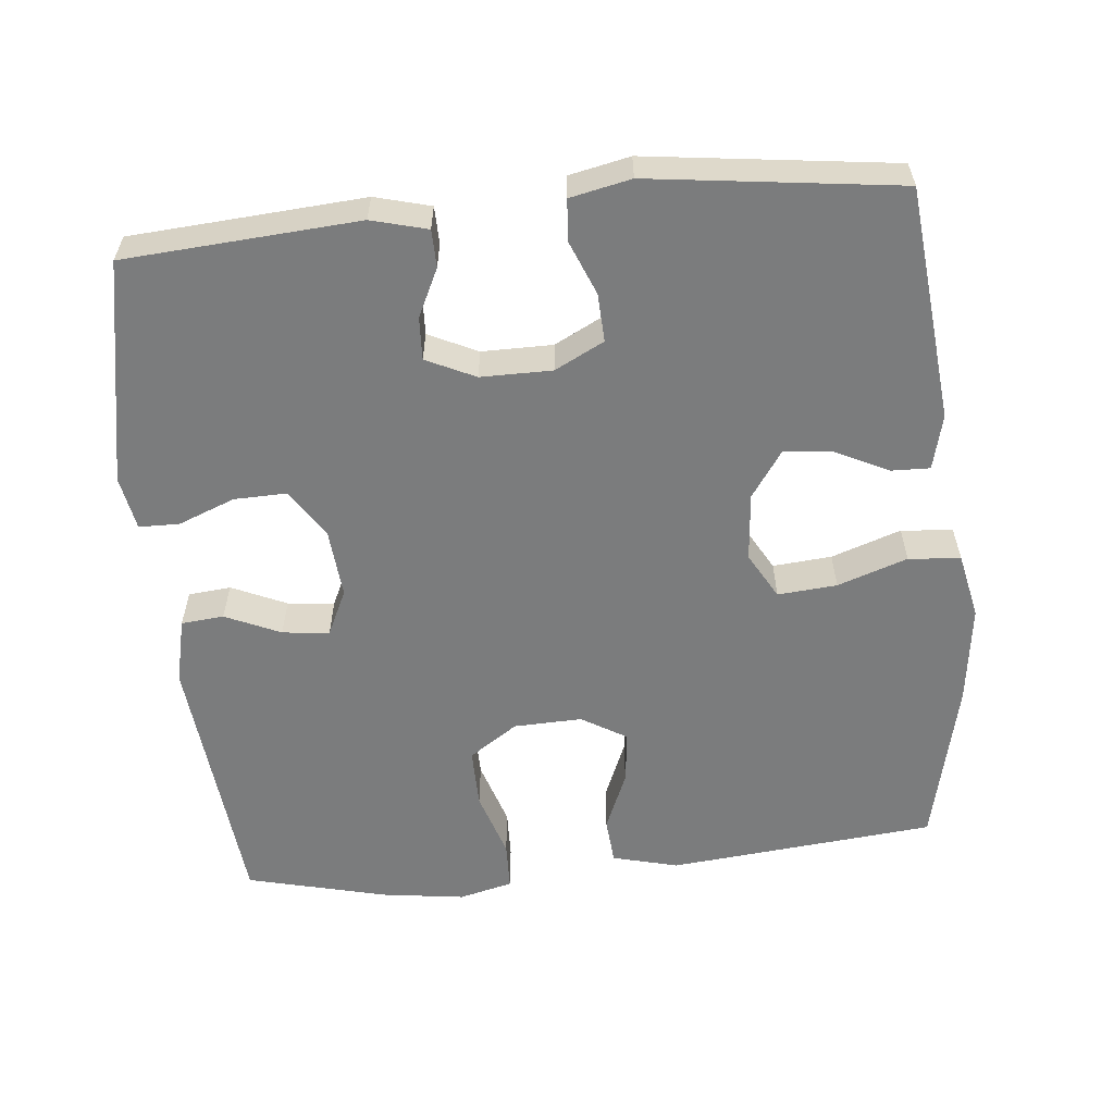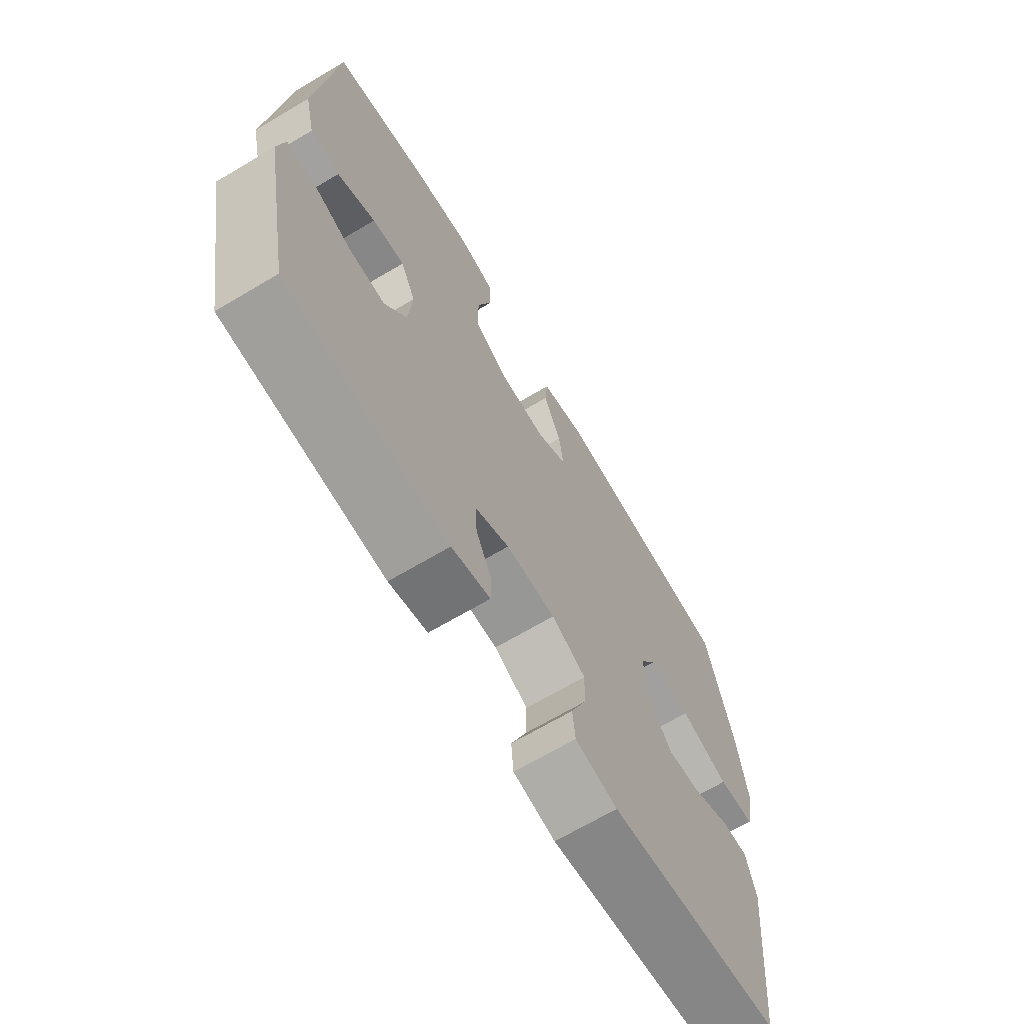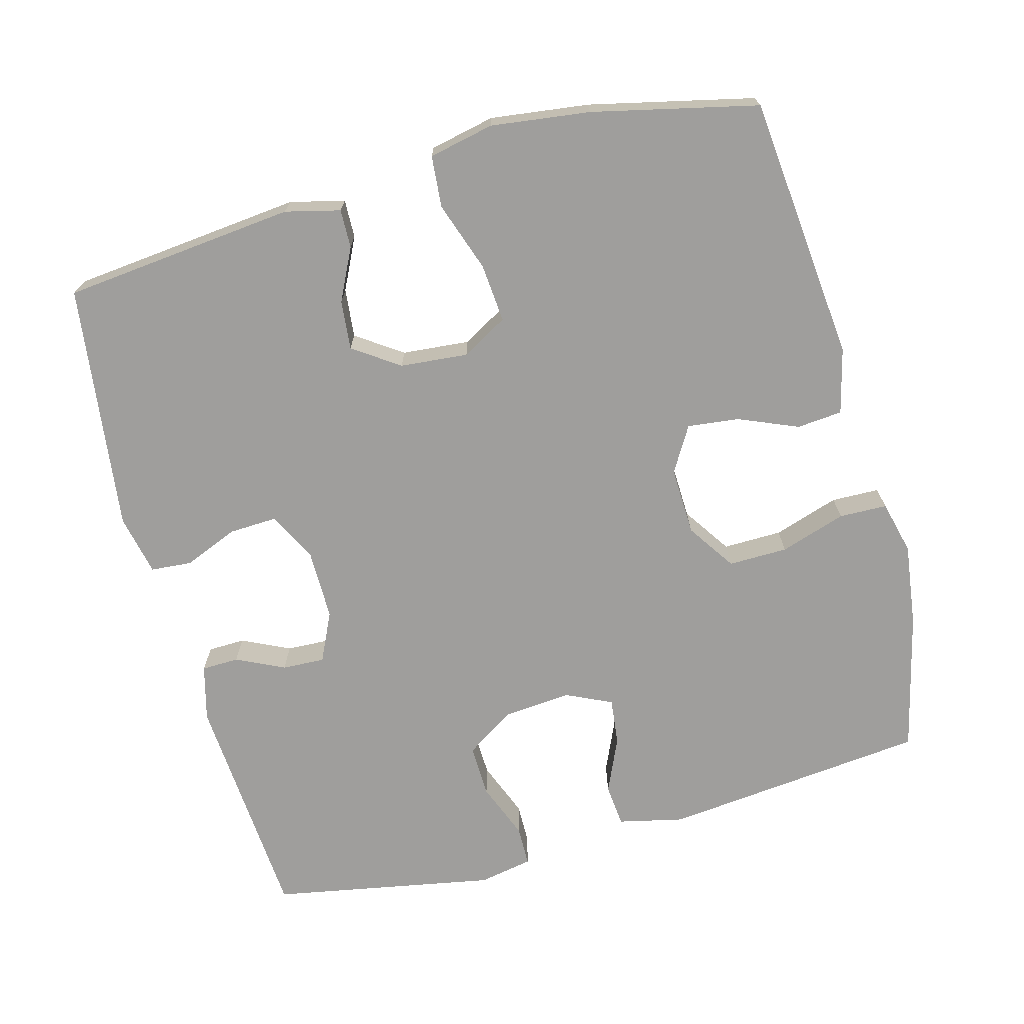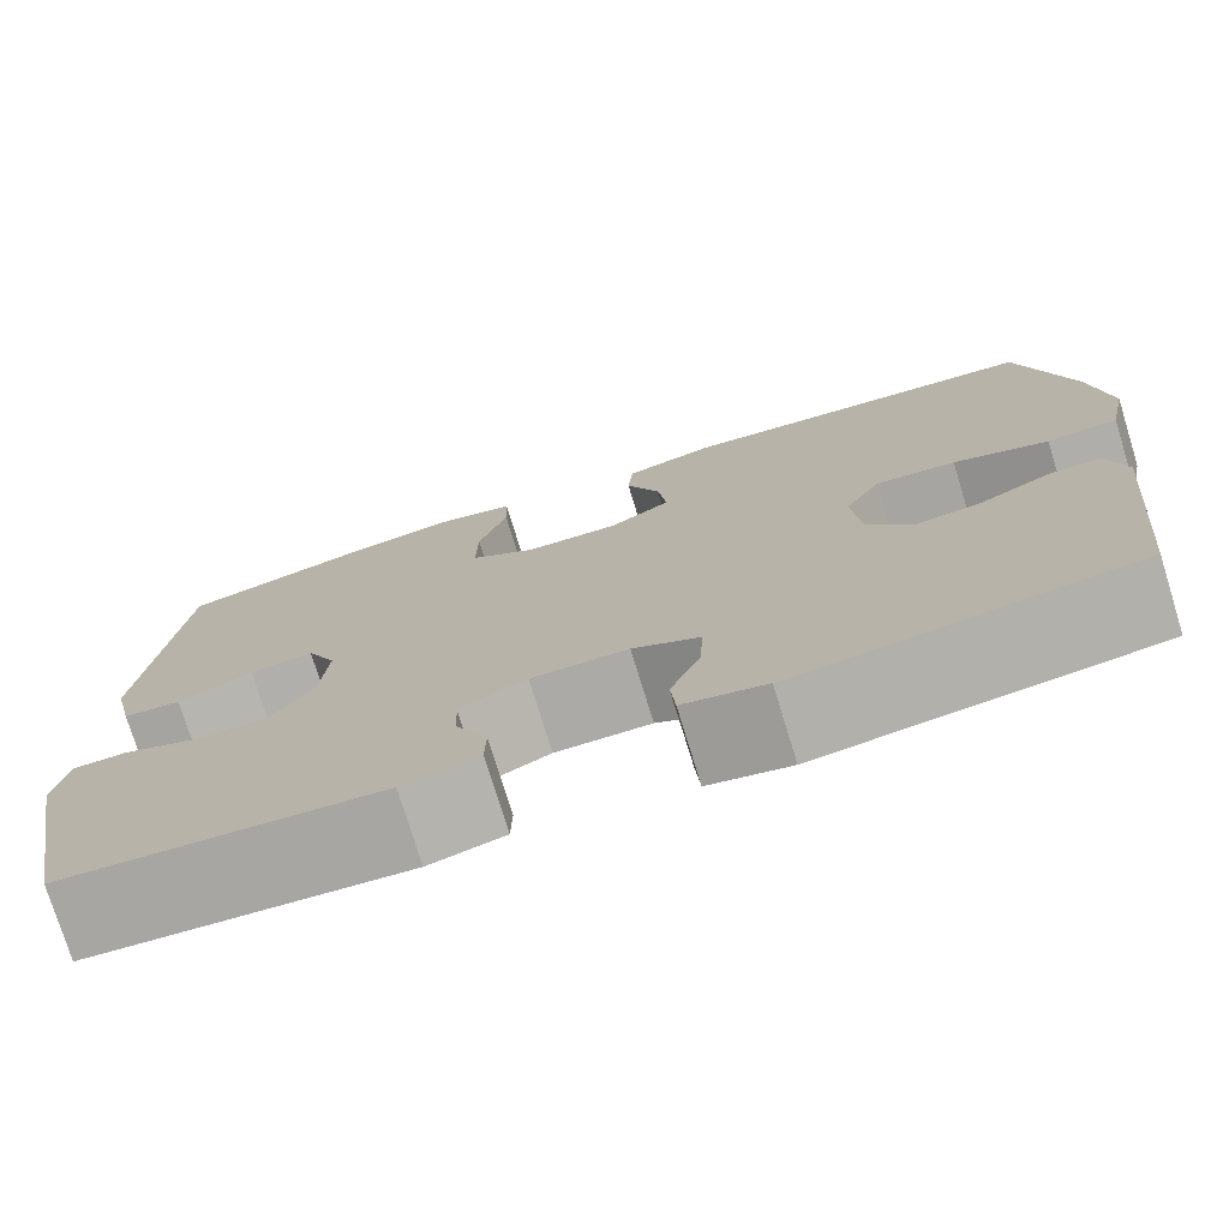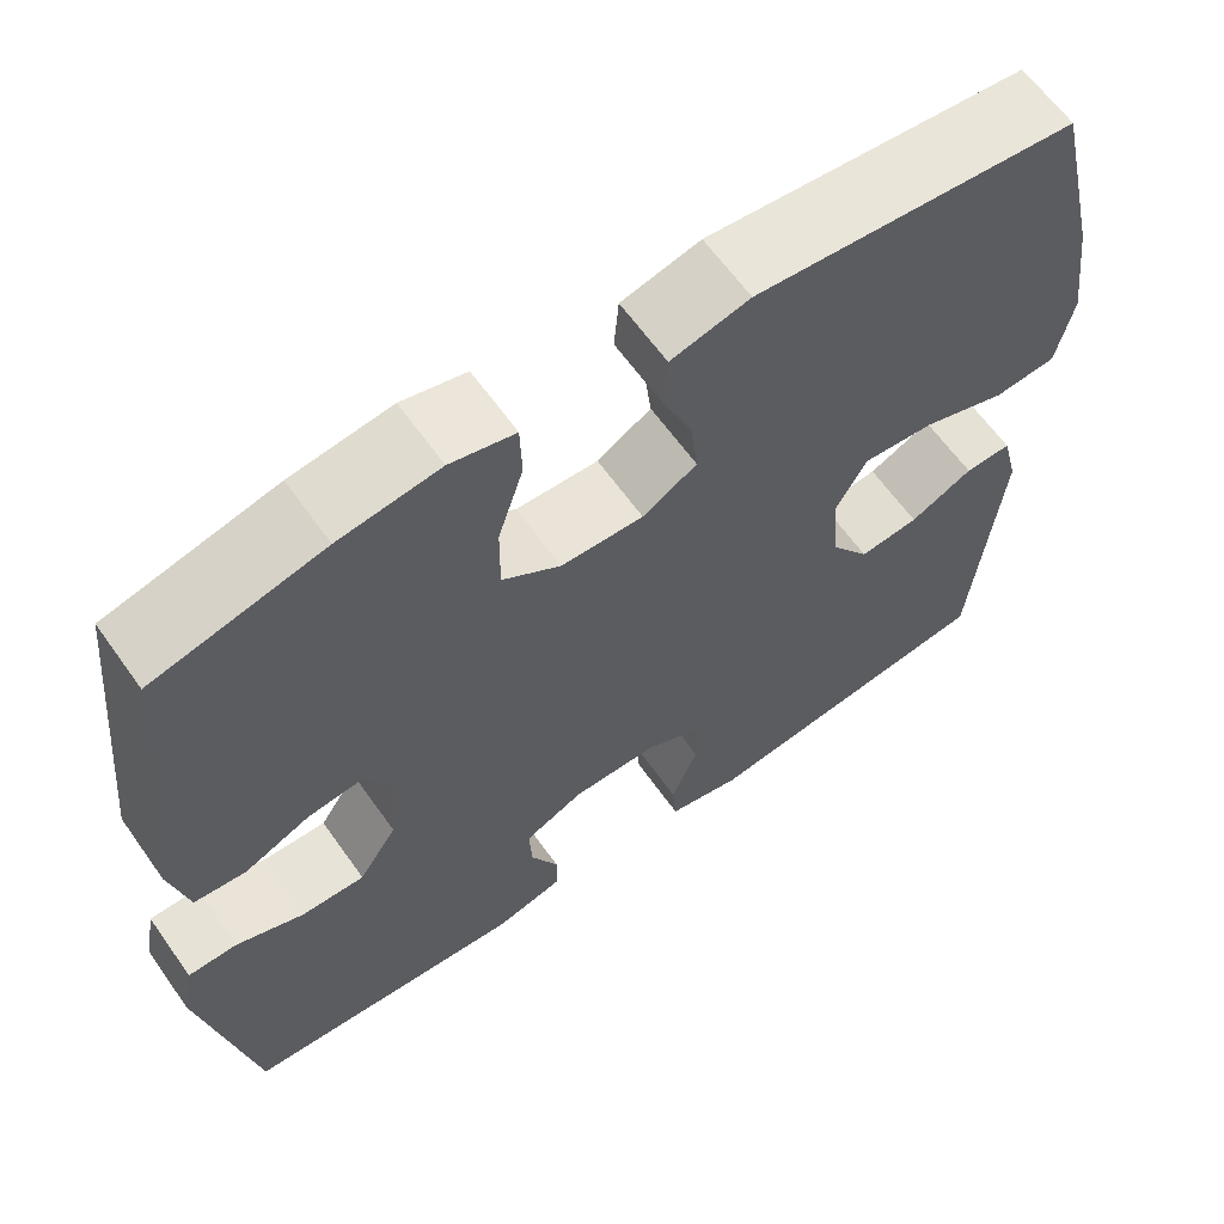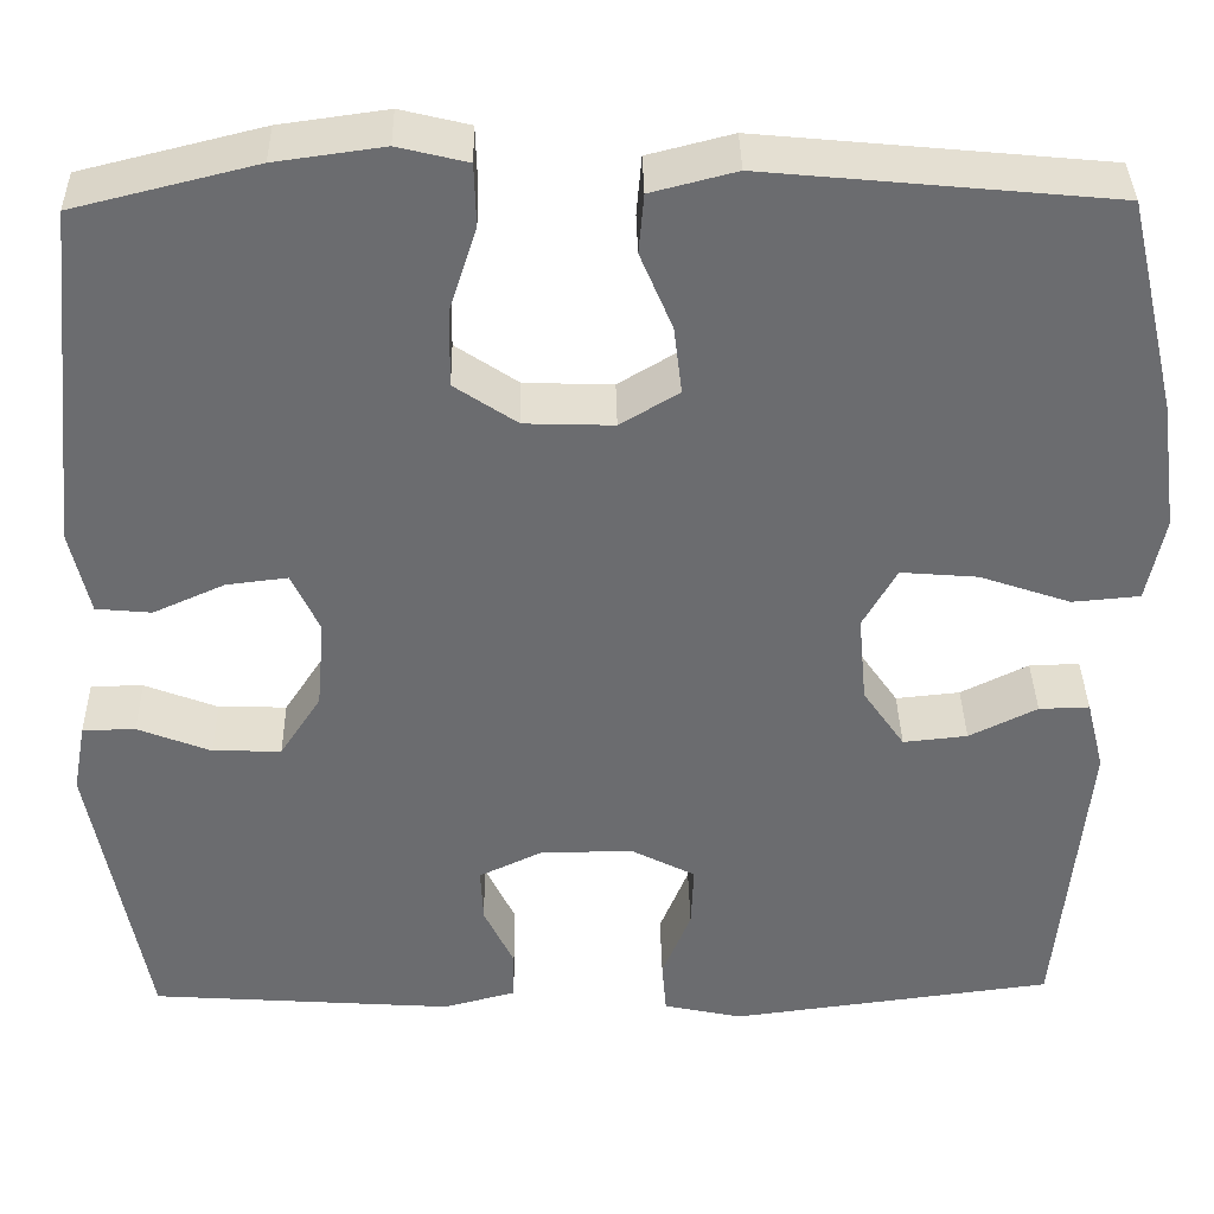
<metadata>
{"format":"obj","ext":"obj","renderer":"f3d","projection":"perspective","resolution":1024,"background":"white","views":[{"elev":-58.6,"azim":-174.3,"up":"+Y"},{"elev":-68.1,"azim":120.7,"up":"+Z"},{"elev":-71.1,"azim":-74.7,"up":"+Y"},{"elev":-75.9,"azim":-162.9,"up":"+Z"},{"elev":62.9,"azim":144.7,"up":"+Z"},{"elev":36.4,"azim":178.9,"up":"+Z"}]}
</metadata>
<code>
o path538
v -0.1536 0.0375 -0.5521
v -0.06936 0.0375 -0.5343
v -0.06453 0.0375 -0.4775
v -0.09523 0.0375 -0.402
v -0.09795 0.0375 -0.3354
v -0.02994 0.0375 -0.3007
v 0.06859 0.0375 -0.3007
v 0.1367 0.0375 -0.333
v 0.1339 0.0375 -0.3919
v 0.1019 0.0375 -0.4585
v 0.103 0.0375 -0.5101
v 0.1804 0.0375 -0.5306
v 0.504 0.0375 -0.5081
v 0.5628 0.0375 -0.1972
v 0.5491 0.0375 -0.123
v 0.4932 0.0375 -0.1221
v 0.4149 0.0375 -0.1526
v 0.3421 0.0375 -0.1545
v 0.2983 0.0375 -0.08749
v 0.2901 0.0375 0.007978
v 0.32 0.0375 0.07154
v 0.3849 0.0375 0.06384
v 0.4612 0.0375 0.02977
v 0.5202 0.0375 0.03529
v 0.541 0.0375 0.1257
v 0.504 0.0375 0.4938
v 0.3104 0.0375 0.5415
v 0.1951 0.0375 0.5575
v 0.1208 0.0375 0.5394
v 0.1189 0.0375 0.4726
v 0.1481 0.0375 0.3812
v 0.149 0.0375 0.299
v 0.08213 0.0375 0.2541
v -0.01252 0.0375 0.251
v -0.075 0.0375 0.2885
v -0.06638 0.0375 0.3605
v -0.03171 0.0375 0.4427
v -0.03709 0.0375 0.5059
v -0.1278 0.0375 0.5291
v -0.4977 0.0375 0.4938
v -0.5509 0.0375 0.2645
v -0.569 0.0375 0.1269
v -0.55 0.0375 0.03636
v -0.478 0.0375 0.03001
v -0.3814 0.0375 0.06293
v -0.2994 0.0375 0.06971
v -0.2633 0.0375 0.006001
v -0.272 0.0375 -0.08827
v -0.3163 0.0375 -0.1521
v -0.3848 0.0375 -0.1451
v -0.4572 0.0375 -0.1094
v -0.5109 0.0375 -0.1079
v -0.5298 0.0375 -0.1841
v -0.4977 0.0375 -0.5081
v -0.1536 -0.0375 -0.5521
v -0.06936 -0.0375 -0.5343
v -0.06453 -0.0375 -0.4775
v -0.09523 -0.0375 -0.402
v -0.09795 -0.0375 -0.3354
v -0.02994 -0.0375 -0.3007
v 0.06859 -0.0375 -0.3007
v 0.1367 -0.0375 -0.333
v 0.1339 -0.0375 -0.3919
v 0.1019 -0.0375 -0.4585
v 0.103 -0.0375 -0.5101
v 0.1804 -0.0375 -0.5306
v 0.504 -0.0375 -0.5081
v 0.5628 -0.0375 -0.1972
v 0.5491 -0.0375 -0.123
v 0.4932 -0.0375 -0.1221
v 0.4149 -0.0375 -0.1526
v 0.3421 -0.0375 -0.1545
v 0.2983 -0.0375 -0.08749
v 0.2901 -0.0375 0.007978
v 0.32 -0.0375 0.07154
v 0.3849 -0.0375 0.06384
v 0.4612 -0.0375 0.02977
v 0.5202 -0.0375 0.03529
v 0.541 -0.0375 0.1257
v 0.504 -0.0375 0.4938
v 0.3104 -0.0375 0.5415
v 0.1951 -0.0375 0.5575
v 0.1208 -0.0375 0.5394
v 0.1189 -0.0375 0.4726
v 0.1481 -0.0375 0.3812
v 0.149 -0.0375 0.299
v 0.08213 -0.0375 0.2541
v -0.01252 -0.0375 0.251
v -0.075 -0.0375 0.2885
v -0.06638 -0.0375 0.3605
v -0.03171 -0.0375 0.4427
v -0.03709 -0.0375 0.5059
v -0.1278 -0.0375 0.5291
v -0.4977 -0.0375 0.4938
v -0.5509 -0.0375 0.2645
v -0.569 -0.0375 0.1269
v -0.55 -0.0375 0.03636
v -0.478 -0.0375 0.03001
v -0.3814 -0.0375 0.06293
v -0.2994 -0.0375 0.06971
v -0.2633 -0.0375 0.006001
v -0.272 -0.0375 -0.08827
v -0.3163 -0.0375 -0.1521
v -0.3848 -0.0375 -0.1451
v -0.4572 -0.0375 -0.1094
v -0.5109 -0.0375 -0.1079
v -0.5298 -0.0375 -0.1841
v -0.4977 -0.0375 -0.5081
v 0.5628 0.0375 -0.1972
v 0.5491 0.0375 -0.123
v 0.5491 0.0375 -0.123
v 0.4932 0.0375 -0.1221
v 0.5202 0.0375 0.03529
v 0.5202 0.0375 0.03529
v 0.541 0.0375 0.1257
v 0.504 0.0375 -0.5081
v 0.504 0.0375 -0.5081
v 0.4612 0.0375 0.02977
v 0.504 0.0375 0.4938
v 0.504 0.0375 0.4938
v 0.4149 0.0375 -0.1526
v 0.3849 0.0375 0.06384
v 0.3104 0.0375 0.5415
v 0.3421 0.0375 -0.1545
v 0.32 0.0375 0.07154
v 0.32 0.0375 0.07154
v 0.2983 0.0375 -0.08749
v 0.2901 0.0375 0.007978
v 0.1951 0.0375 0.5575
v 0.1804 0.0375 -0.5306
v 0.1208 0.0375 0.5394
v 0.1208 0.0375 0.5394
v 0.103 0.0375 -0.5101
v 0.103 0.0375 -0.5101
v 0.1367 0.0375 -0.333
v 0.1367 0.0375 -0.333
v 0.1339 0.0375 -0.3919
v 0.1481 0.0375 0.3812
v 0.149 0.0375 0.299
v 0.08213 0.0375 0.2541
v 0.1189 0.0375 0.4726
v 0.06859 0.0375 -0.3007
v 0.1019 0.0375 -0.4585
v -0.01252 0.0375 0.251
v -0.02994 0.0375 -0.3007
v -0.075 0.0375 0.2885
v -0.075 0.0375 0.2885
v -0.09795 0.0375 -0.3354
v -0.09795 0.0375 -0.3354
v -0.06638 0.0375 0.3605
v -0.03171 0.0375 0.4427
v -0.03709 0.0375 0.5059
v -0.03709 0.0375 0.5059
v -0.1278 0.0375 0.5291
v -0.06936 0.0375 -0.5343
v -0.06936 0.0375 -0.5343
v -0.06453 0.0375 -0.4775
v -0.09523 0.0375 -0.402
v -0.1536 0.0375 -0.5521
v -0.2633 0.0375 0.006001
v -0.272 0.0375 -0.08827
v -0.2994 0.0375 0.06971
v -0.2994 0.0375 0.06971
v -0.3163 0.0375 -0.1521
v -0.3163 0.0375 -0.1521
v -0.3814 0.0375 0.06293
v -0.3848 0.0375 -0.1451
v -0.478 0.0375 0.03001
v -0.4572 0.0375 -0.1094
v -0.5109 0.0375 -0.1079
v -0.5109 0.0375 -0.1079
v -0.4977 0.0375 0.4938
v -0.4977 0.0375 0.4938
v -0.4977 0.0375 -0.5081
v -0.4977 0.0375 -0.5081
v -0.55 0.0375 0.03636
v -0.55 0.0375 0.03636
v -0.5298 0.0375 -0.1841
v -0.5509 0.0375 0.2645
v -0.569 0.0375 0.1269
v 0.5628 -0.0375 -0.1972
v 0.5491 -0.0375 -0.123
v 0.5491 -0.0375 -0.123
v 0.4932 -0.0375 -0.1221
v 0.5202 -0.0375 0.03529
v 0.5202 -0.0375 0.03529
v 0.541 -0.0375 0.1257
v 0.504 -0.0375 -0.5081
v 0.504 -0.0375 -0.5081
v 0.4612 -0.0375 0.02977
v 0.504 -0.0375 0.4938
v 0.504 -0.0375 0.4938
v 0.4149 -0.0375 -0.1526
v 0.3849 -0.0375 0.06384
v 0.3104 -0.0375 0.5415
v 0.3421 -0.0375 -0.1545
v 0.32 -0.0375 0.07154
v 0.32 -0.0375 0.07154
v 0.2983 -0.0375 -0.08749
v 0.2901 -0.0375 0.007978
v 0.1951 -0.0375 0.5575
v 0.1804 -0.0375 -0.5306
v 0.1208 -0.0375 0.5394
v 0.1208 -0.0375 0.5394
v 0.103 -0.0375 -0.5101
v 0.103 -0.0375 -0.5101
v 0.1367 -0.0375 -0.333
v 0.1367 -0.0375 -0.333
v 0.1339 -0.0375 -0.3919
v 0.1481 -0.0375 0.3812
v 0.149 -0.0375 0.299
v 0.08213 -0.0375 0.2541
v 0.1189 -0.0375 0.4726
v 0.06859 -0.0375 -0.3007
v 0.1019 -0.0375 -0.4585
v -0.01252 -0.0375 0.251
v -0.02994 -0.0375 -0.3007
v -0.075 -0.0375 0.2885
v -0.075 -0.0375 0.2885
v -0.09795 -0.0375 -0.3354
v -0.09795 -0.0375 -0.3354
v -0.06638 -0.0375 0.3605
v -0.03171 -0.0375 0.4427
v -0.03709 -0.0375 0.5059
v -0.03709 -0.0375 0.5059
v -0.1278 -0.0375 0.5291
v -0.06936 -0.0375 -0.5343
v -0.06936 -0.0375 -0.5343
v -0.06453 -0.0375 -0.4775
v -0.09523 -0.0375 -0.402
v -0.1536 -0.0375 -0.5521
v -0.2633 -0.0375 0.006001
v -0.272 -0.0375 -0.08827
v -0.2994 -0.0375 0.06971
v -0.2994 -0.0375 0.06971
v -0.3163 -0.0375 -0.1521
v -0.3163 -0.0375 -0.1521
v -0.3814 -0.0375 0.06293
v -0.3848 -0.0375 -0.1451
v -0.478 -0.0375 0.03001
v -0.4572 -0.0375 -0.1094
v -0.5109 -0.0375 -0.1079
v -0.5109 -0.0375 -0.1079
v -0.4977 -0.0375 0.4938
v -0.4977 -0.0375 0.4938
v -0.4977 -0.0375 -0.5081
v -0.4977 -0.0375 -0.5081
v -0.55 -0.0375 0.03636
v -0.55 -0.0375 0.03636
v -0.5298 -0.0375 -0.1841
v -0.5509 -0.0375 0.2645
v -0.569 -0.0375 0.1269
f 234 251 238
f 232 216 234
f 231 230 246
f 191 211 194
f 202 215 205
f 197 212 200
f 223 226 222
f 240 252 248
f 217 232 233
f 196 188 193
f 200 216 217
f 229 231 227
f 250 241 242
f 188 209 202
f 212 197 211
f 230 220 246
f 193 181 184
f 196 199 207
f 187 191 194
f 224 226 223
f 190 187 194
f 207 199 214
f 188 196 207
f 217 233 220
f 222 244 218
f 181 193 188
f 201 210 195
f 218 251 234
f 217 216 232
f 210 201 213
f 195 211 191
f 194 211 197
f 202 209 215
f 218 234 216
f 236 239 246
f 188 207 209
f 238 252 240
f 203 213 201
f 199 200 214
f 250 239 241
f 200 212 216
f 246 239 250
f 220 236 246
f 185 187 190
f 220 233 236
f 214 200 217
f 252 238 251
f 244 222 226
f 230 231 229
f 251 218 244
f 210 211 195
f 184 181 182
f 14 111 183 68
f 15 16 70 69
f 114 25 79 186
f 117 14 68 189
f 23 24 78 77
f 25 120 192 79
f 16 17 71 70
f 22 23 77 76
f 26 27 81 80
f 17 18 72 71
f 126 22 76 198
f 18 19 73 72
f 20 21 75 74
f 27 28 82 81
f 12 13 67 66
f 19 20 74 73
f 28 132 204 82
f 134 12 66 206
f 136 9 63 208
f 31 32 86 85
f 32 33 87 86
f 30 31 85 84
f 29 30 84 83
f 7 8 62 61
f 10 11 65 64
f 9 10 64 63
f 33 34 88 87
f 6 7 61 60
f 34 147 219 88
f 149 6 60 221
f 36 37 91 90
f 37 153 225 91
f 38 39 93 92
f 156 3 57 228
f 3 4 58 57
f 35 36 90 89
f 1 2 56 55
f 4 5 59 58
f 47 48 102 101
f 163 47 101 235
f 48 165 237 102
f 45 46 100 99
f 49 50 104 103
f 44 45 99 98
f 50 51 105 104
f 51 171 243 105
f 39 173 245 93
f 175 1 55 247
f 177 44 98 249
f 53 54 108 107
f 52 53 107 106
f 40 41 95 94
f 42 43 97 96
f 41 42 96 95
f 162 166 179
f 160 162 144
f 159 174 158
f 119 122 139
f 130 133 143
f 125 128 140
f 151 150 154
f 168 176 180
f 145 161 160
f 124 121 116
f 128 145 144
f 157 155 159
f 178 170 169
f 116 130 137
f 140 139 125
f 158 174 148
f 121 112 109
f 124 135 127
f 115 122 119
f 152 151 154
f 118 122 115
f 135 142 127
f 116 135 124
f 145 148 161
f 150 146 172
f 109 116 121
f 129 123 138
f 146 162 179
f 145 160 144
f 138 141 129
f 123 119 139
f 122 125 139
f 130 143 137
f 146 144 162
f 164 174 167
f 116 137 135
f 166 168 180
f 131 129 141
f 127 142 128
f 178 169 167
f 128 144 140
f 174 178 167
f 148 174 164
f 113 118 115
f 148 164 161
f 142 145 128
f 180 179 166
f 172 154 150
f 158 157 159
f 179 172 146
f 138 123 139
f 112 110 109

</code>
